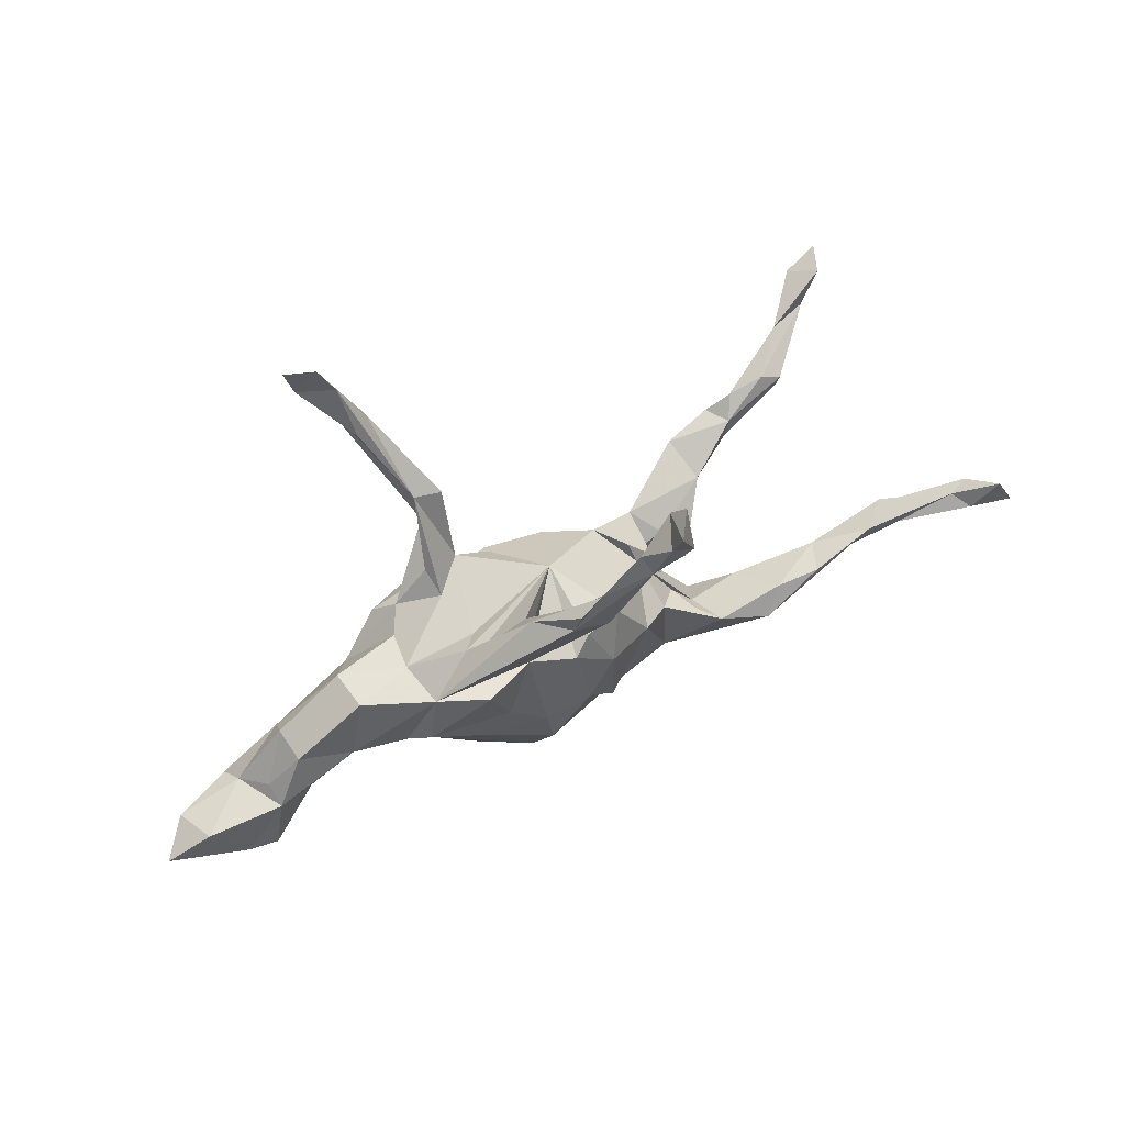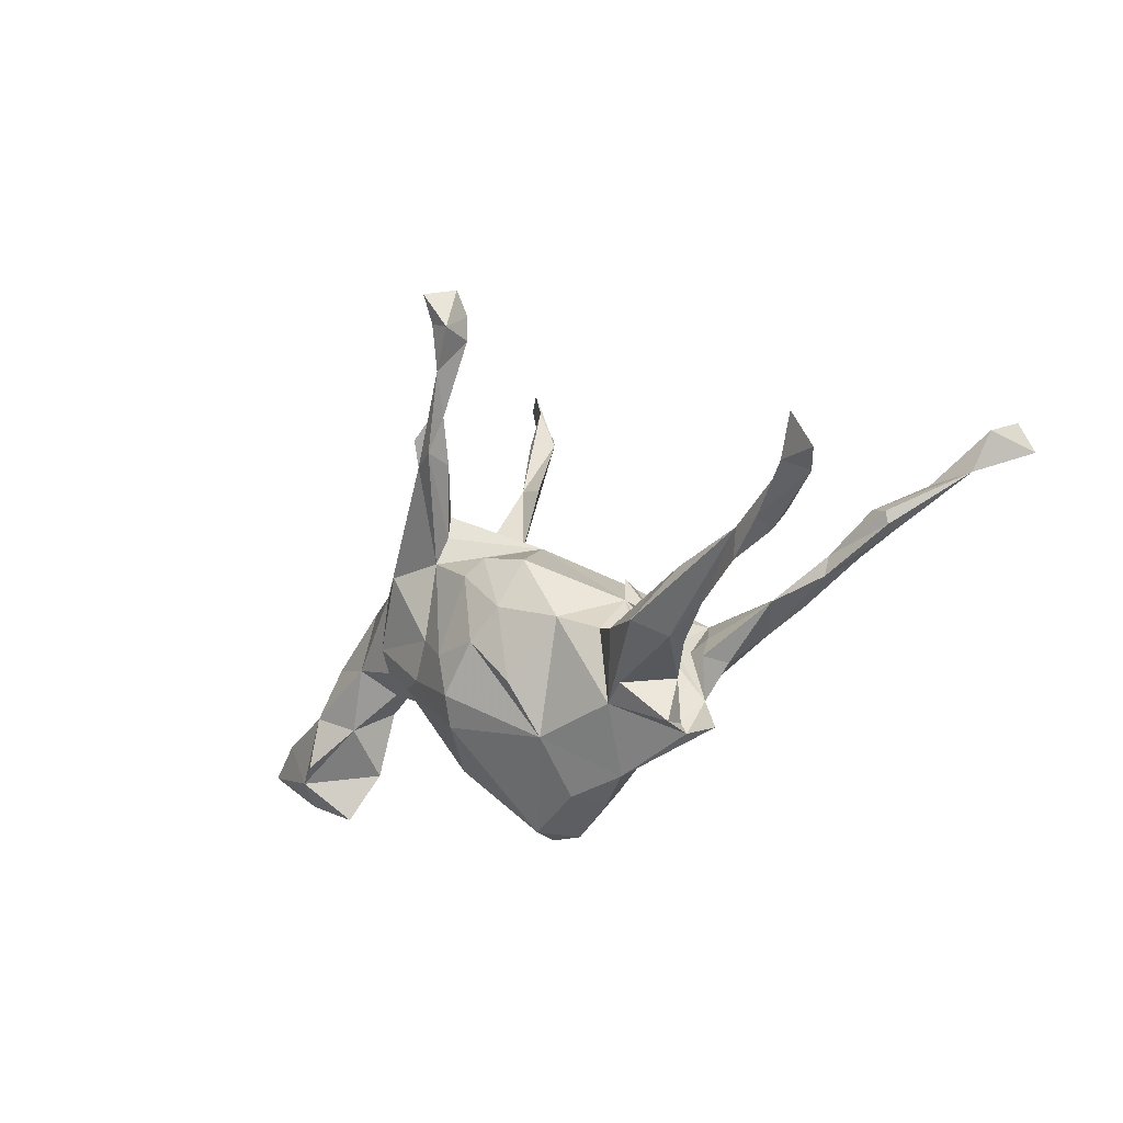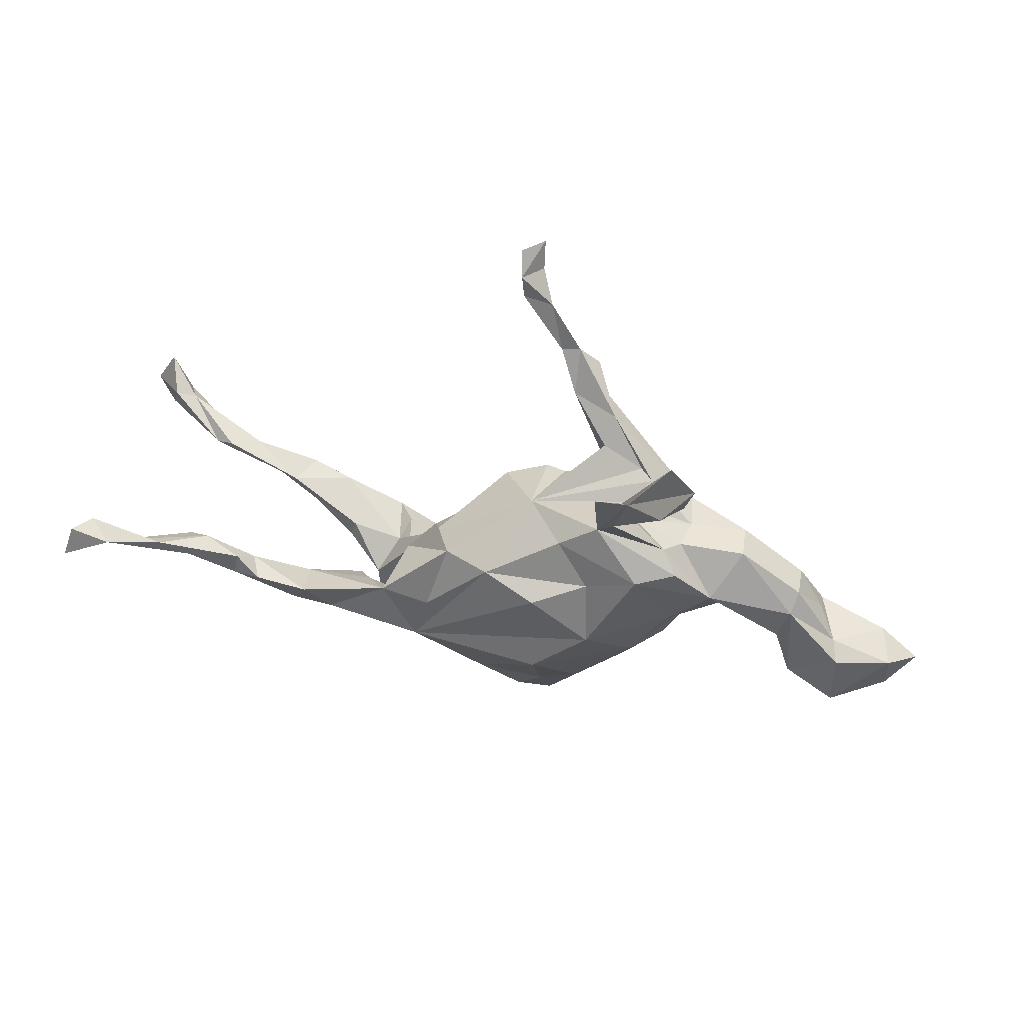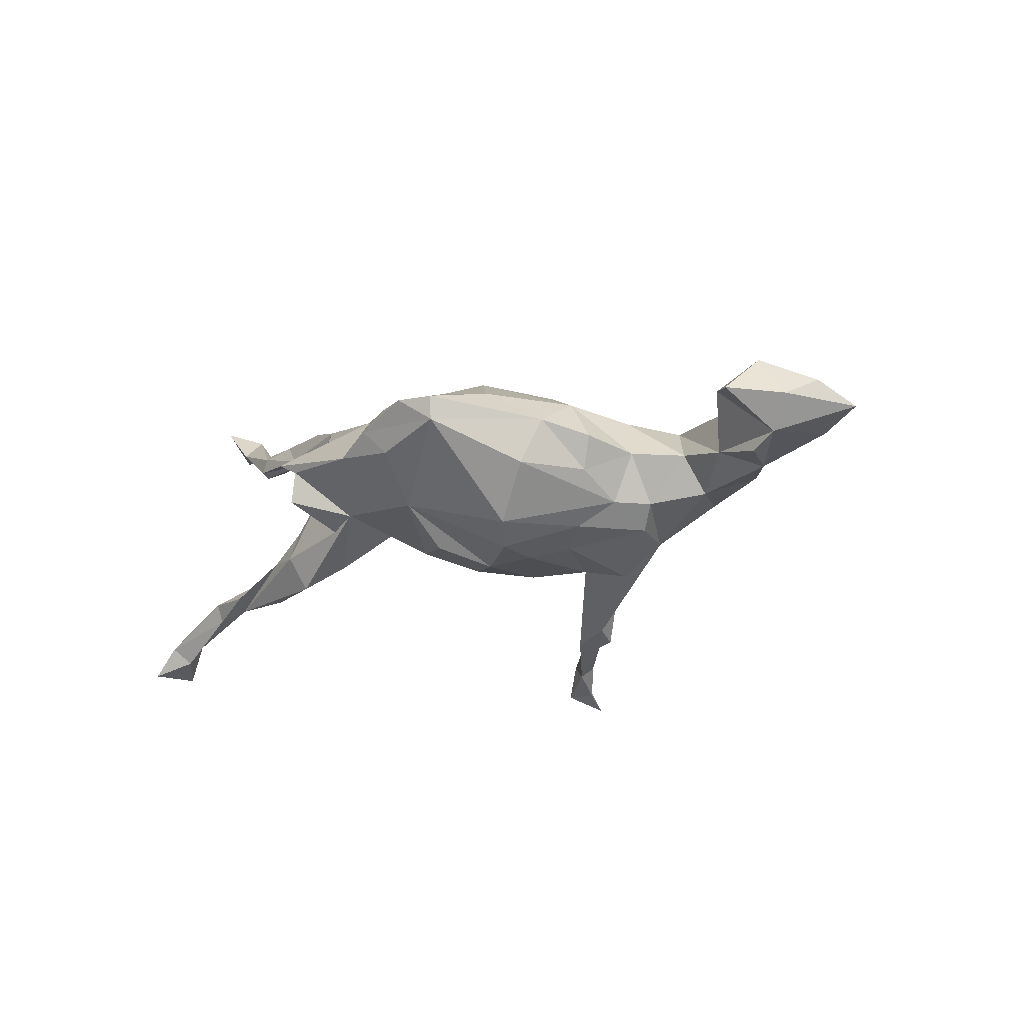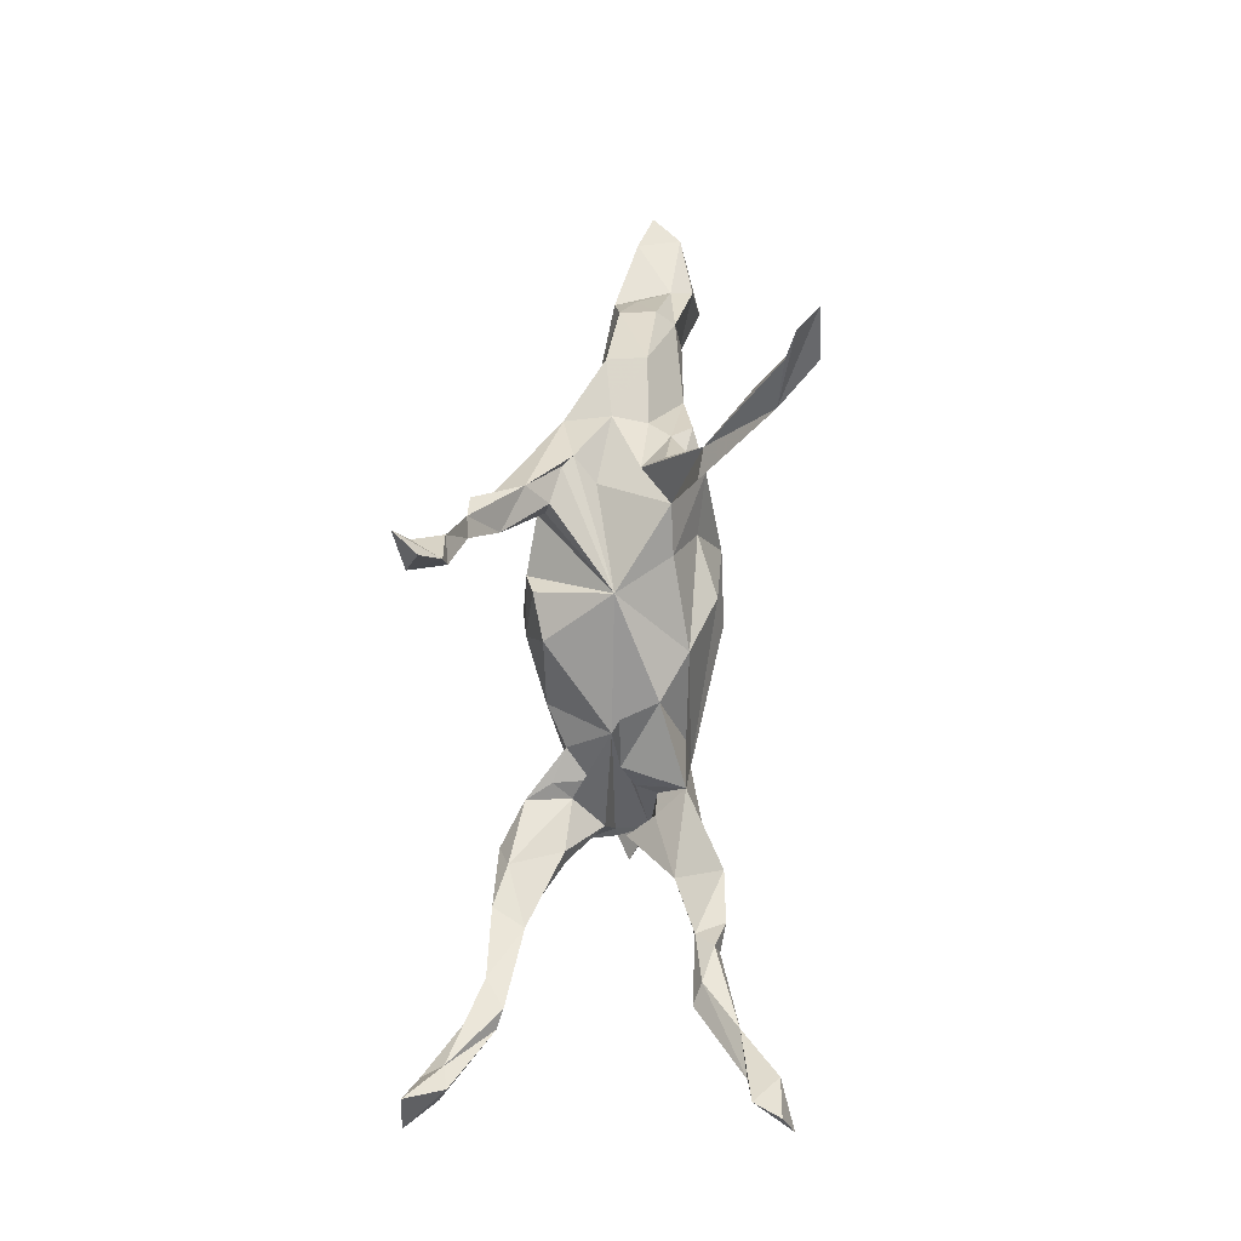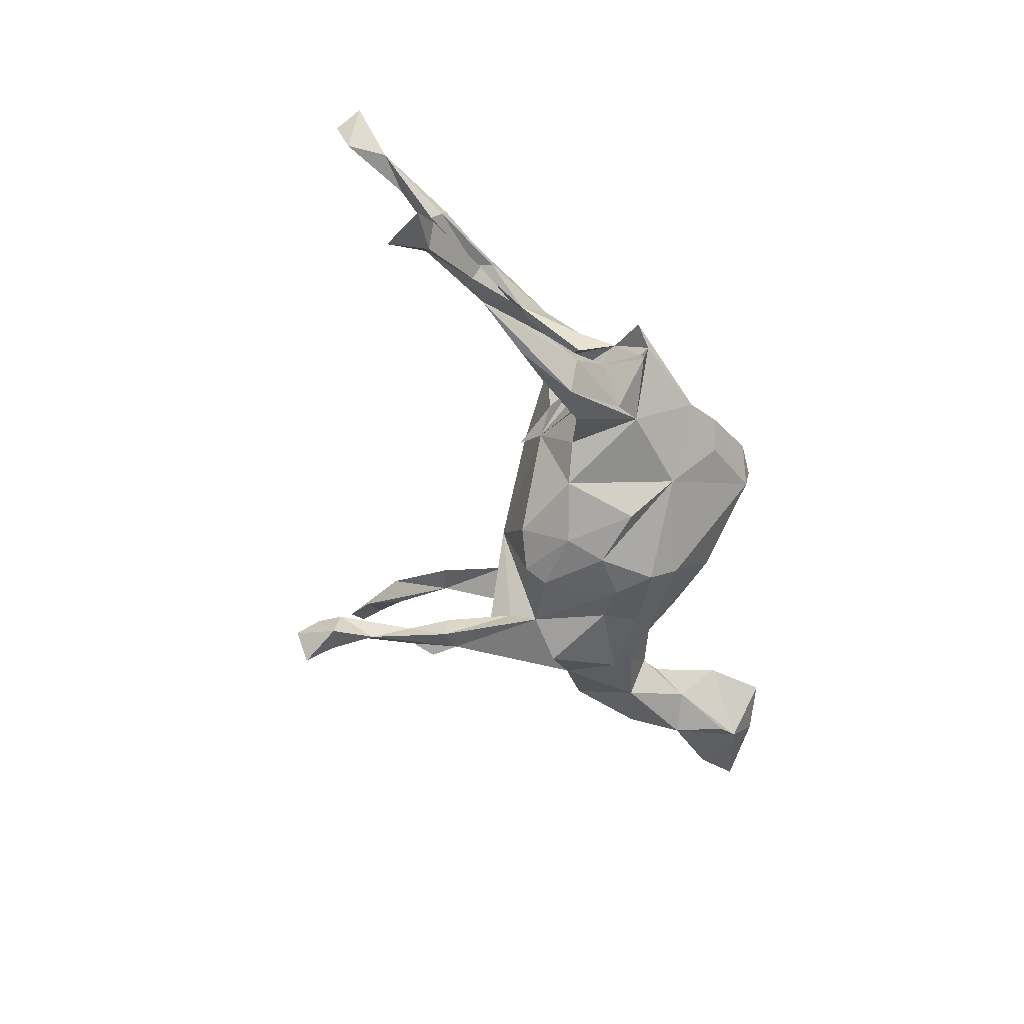
<metadata>
{"format":"obj","ext":"obj","renderer":"f3d","projection":"perspective","resolution":1024,"background":"white","views":[{"elev":52.4,"azim":147.3,"up":"+Y"},{"elev":-18.4,"azim":-132.4,"up":"+Y"},{"elev":51.6,"azim":12.6,"up":"+Y"},{"elev":-18.3,"azim":29.2,"up":"+Z"},{"elev":74.4,"azim":-84.8,"up":"+Y"},{"elev":-54.0,"azim":-72.8,"up":"+Z"}]}
</metadata>
<code>
v -0.8322 0.02293 -0.2653
v -0.03075 0.5167 -0.331
v -0.7925 0.09051 -0.2661
v -0.7693 0.05541 -0.2015
v -0.7527 0.03092 -0.2454
v -0.01323 0.3935 -0.2838
v -0.06921 0.4498 -0.311
v -0.832 0.09938 -0.2622
v -0.6427 -0.008975 -0.1783
v -0.05905 0.4879 -0.2559
v -0.02783 0.4685 -0.308
v -0.7339 0.04456 -0.2107
v -0.5866 -0.008841 -0.164
v -0.7839 0.01376 -0.2149
v -0.06704 0.5256 -0.2872
v 0.09999 0.263 -0.2296
v 0.02368 0.3321 -0.2379
v 0.09584 0.3086 -0.2436
v -0.05399 0.4453 -0.2517
v -0.3639 -0.1066 -0.1708
v -0.001719 0.4224 -0.2625
v -0.644 -0.02402 -0.147
v -0.667 0.001318 -0.1385
v 0.0574 0.3364 -0.2426
v -0.3965 -0.05962 -0.1511
v 0.04701 0.2695 -0.251
v 0.02556 -0.05718 -0.1691
v 0.09974 -0.1354 -0.1617
v -0.4694 -0.04409 -0.1685
v -0.04085 -0.1349 -0.1431
v -0.2829 -0.09495 -0.1367
v 0.1136 -0.06204 -0.1657
v 0.1762 -0.01851 -0.146
v 0.05875 0.2632 -0.1957
v -0.6349 0.01192 -0.1303
v -0.03039 -0.005304 -0.1569
v 0.1412 0.1125 -0.1524
v 0.3225 -0.000741 -0.1277
v -0.5664 -0.0529 -0.1498
v -0.05468 -0.2239 -0.08226
v 0.051 0.06643 -0.1623
v -0.3899 -0.1273 -0.1107
v 0.224 -0.07747 -0.1256
v 0.129 0.1611 -0.1366
v 0.01733 0.09413 -0.1477
v 0.2306 0.1025 -0.1767
v -0.05867 0.07875 -0.124
v -0.2694 -0.1125 -0.0602
v -0.499 -0.04289 -0.1128
v -0.2517 -0.0865 -0.09425
v 0.296 -0.07209 -0.08888
v -0.2064 -0.1927 -0.06966
v 0.3088 0.0959 -0.1269
v 0.1225 -0.1821 -0.13
v -0.1315 -0.03663 -0.1146
v -0.2544 -0.1704 -0.08844
v -0.4526 -0.0854 -0.1016
v 0.1435 0.247 -0.1666
v 0.231 0.1556 -0.1015
v 0.207 0.167 -0.1182
v 0.3496 -0.0315 -0.08934
v 0.1315 0.2034 -0.1291
v 0.608 -0.1615 -0.07295
v -0.3119 -0.2369 -0.03807
v -0.1954 -0.06314 -0.07658
v -0.3014 -0.1571 -0.003602
v 0.1891 -0.2341 -0.04209
v -0.3616 -0.09352 -0.06323
v 0.5174 -0.09993 -0.04
v 0.6532 -0.1809 -0.05094
v -0.3725 -0.1223 -0.06032
v 0.4482 -0.004959 -0.07843
v -0.2408 -0.09081 -0.03315
v 0.5886 -0.06909 -0.06919
v -0.1576 -0.294 0.005903
v 0.7153 -0.09697 -0.03987
v 0.4207 0.1002 -0.06741
v 0.01323 0.14 -0.01633
v 0.06983 -0.3511 0.02384
v 0.5902 -0.04983 -0.03055
v 0.6897 -0.2122 0.0014
v -0.05035 -0.3129 -0.007379
v 0.2708 -0.1433 -0.04248
v 0.3366 -0.0801 -0.003951
v -0.2991 -0.2456 0.01725
v -0.291 -0.2277 0.01211
v -0.1811 0.003332 -0.003054
v 0.5395 0.01845 -0.05599
v 0.2252 -0.2195 0.03749
v -0.09107 -0.3264 0.03542
v 0.7886 -0.1424 -0.01862
v 0.1955 0.1307 -0.0617
v 0.5963 -0.2505 0.01623
v 0.6232 -0.07639 0.02463
v -0.3411 -0.2386 0.04041
v -0.2331 0.04586 -0.02548
v 0.5464 -0.1684 0.04671
v 0.7373 -0.1802 0.02666
v 0.4259 0.1113 -0.000214
v 0.3192 0.1119 -0.04876
v -0.1687 0.04815 0.008304
v 0.4253 -0.04364 -0.01201
v 0.7357 -0.1083 0.03262
v -0.2447 -0.07928 0.04123
v -0.2278 -0.02934 0.0154
v 0.07356 -0.3595 0.0644
v 0.1545 0.1863 0.0607
v -0.06935 -0.2935 0.08547
v -0.3223 -0.1164 0.03385
v 0.5415 0.02964 0.005478
v 0.2144 0.1733 0.007639
v 0.008273 -0.3626 0.06697
v 0.574 -0.2105 0.07117
v -0.2908 -0.1804 0.07055
v 0.291 -0.1627 0.01358
v -0.19 -0.1568 0.1294
v 0.6346 -0.09574 0.0626
v 0.5331 0.000778 0.0385
v 0.3079 0.1236 0.01194
v -0.2521 -0.08791 0.0784
v 0.5131 -0.05272 0.05244
v -0.2517 -0.03481 0.1236
v 0.127 -0.2521 0.09527
v 0.6382 -0.1972 0.07722
v 0.3042 -0.02597 0.07772
v 0.3786 0.04218 0.06483
v 0.05958 -0.2852 0.09673
v 0.08458 0.1374 0.071
v 0.2221 0.209 0.04538
v 0.2025 0.3279 0.1031
v 0.2367 -0.1266 0.09438
v -0.4007 -0.02477 0.1172
v -0.3273 -0.1188 0.09028
v -0.1658 -0.0657 0.1174
v -0.1281 -0.1994 0.1301
v -0.1341 0.04908 0.06944
v -0.2934 -0.07289 0.07747
v 0.2801 0.1483 0.05068
v -0.04864 0.05825 0.1099
v 0.3098 0.1171 0.08365
v 0.1528 0.3153 0.09845
v 0.1571 -0.04741 0.1492
v 0.2386 0.106 0.1111
v 0.1914 0.2618 0.1054
v -0.4955 0.04092 0.156
v 0.05679 -0.1427 0.1645
v 0.1455 0.06576 0.1064
v 0.05 0.03977 0.1479
v -0.3462 -0.0598 0.1677
v -0.4861 0.007346 0.1542
v -0.613 0.08875 0.1607
v -0.4087 -0.02135 0.1887
v -0.6119 0.06769 0.1672
v -0.387 0.01391 0.1938
v -0.4742 0.04006 0.203
v -0.5218 0.0374 0.1975
v -0.5164 0.07384 0.1871
v 0.2907 0.5002 0.2614
v -0.5769 0.1015 0.1718
v -0.5988 0.06325 0.1932
v -0.647 0.1395 0.2338
v 0.2267 0.4549 0.2053
v -0.7176 0.1985 0.2957
v 0.2602 0.4535 0.1728
v -0.7586 0.2101 0.2562
v -0.7221 0.1479 0.2501
v 0.2712 0.5374 0.2083
v 0.3416 0.5746 0.251
v 0.3267 0.5274 0.2483
v -0.7799 0.2284 0.3012
v 0.2969 0.5849 0.2195
v -0.7939 0.1791 0.3241
f 162 167 130
f 164 130 167
f 141 162 130
f 171 167 162
f 163 161 165
f 166 165 161
f 170 163 165
f 169 171 168
f 162 168 171
f 158 169 168
f 167 171 169
f 164 169 158
f 170 165 172
f 166 172 165
f 163 170 172
f 163 172 166
f 160 163 166
f 160 161 163
f 130 164 158
f 167 169 164
f 158 168 162
f 144 158 162
f 1 14 4
f 23 4 14
f 3 1 4
f 47 87 78
f 136 78 87
f 87 105 101
f 136 101 105
f 136 87 101
f 74 70 63
f 69 63 70
f 114 85 95
f 75 95 85
f 69 74 63
f 76 70 74
f 72 74 69
f 97 69 70
f 67 79 54
f 40 54 79
f 51 67 54
f 89 79 67
f 75 40 82
f 79 82 40
f 52 40 75
f 90 75 82
f 83 67 51
f 84 83 51
f 89 67 83
f 54 43 51
f 38 51 43
f 28 43 54
f 85 52 75
f 88 74 72
f 28 54 40
f 52 56 20
f 42 20 56
f 31 52 20
f 13 20 42
f 66 42 56
f 32 37 33
f 46 33 37
f 43 32 33
f 41 37 32
f 27 41 32
f 78 37 41
f 36 41 27
f 30 36 27
f 45 41 36
f 28 27 32
f 65 52 31
f 25 31 20
f 29 25 20
f 48 31 25
f 29 20 13
f 57 13 42
f 38 33 46
f 53 46 37
f 47 45 36
f 55 47 36
f 78 45 47
f 78 41 45
f 30 55 36
f 87 47 55
f 25 29 49
f 13 49 29
f 68 25 49
f 39 13 57
f 71 57 42
f 9 13 39
f 49 39 57
f 16 53 37
f 26 16 37
f 58 53 16
f 35 49 13
f 23 49 35
f 39 22 9
f 14 9 22
f 23 22 39
f 12 13 9
f 18 58 16
f 59 53 58
f 44 26 37
f 34 26 44
f 6 16 26
f 17 26 34
f 62 34 44
f 12 35 13
f 23 35 12
f 24 58 18
f 5 14 1
f 24 16 6
f 21 24 6
f 18 16 24
f 17 6 26
f 162 107 144
f 138 144 107
f 139 116 148
f 142 148 116
f 147 139 148
f 166 151 153
f 145 153 151
f 160 166 153
f 159 151 166
f 107 141 130
f 130 158 144
f 129 130 144
f 161 157 159
f 145 159 157
f 166 161 159
f 156 157 161
f 155 157 156
f 160 156 161
f 141 107 162
f 151 159 145
f 160 150 156
f 152 156 150
f 153 150 160
f 145 157 155
f 152 155 156
f 154 145 155
f 132 145 154
f 152 154 155
f 152 150 149
f 132 149 150
f 154 122 132
f 137 132 122
f 149 122 154
f 150 145 132
f 154 152 149
f 116 122 149
f 134 122 116
f 133 116 149
f 12 3 4
f 11 21 6
f 7 11 6
f 10 21 11
f 2 11 7
f 19 10 7
f 15 7 10
f 6 19 7
f 21 10 19
f 11 2 10
f 15 10 2
f 7 15 2
f 5 1 3
f 106 79 89
f 90 82 79
f 112 90 79
f 106 112 79
f 108 90 112
f 74 80 94
f 110 94 80
f 76 74 94
f 103 76 94
f 117 103 94
f 91 76 103
f 93 97 70
f 131 89 115
f 83 115 89
f 84 115 83
f 108 75 90
f 116 95 75
f 110 80 88
f 74 88 80
f 99 110 88
f 102 72 69
f 126 102 69
f 61 72 102
f 131 115 84
f 61 84 51
f 114 86 85
f 64 85 86
f 87 86 114
f 85 64 52
f 56 52 64
f 66 64 86
f 77 99 88
f 118 110 99
f 77 88 72
f 84 61 102
f 125 84 102
f 66 86 87
f 104 87 114
f 48 66 87
f 53 72 61
f 38 61 51
f 65 87 55
f 57 68 49
f 48 25 68
f 71 68 57
f 23 39 49
f 59 58 60
f 62 60 58
f 78 59 60
f 52 65 55
f 73 87 65
f 44 37 78
f 62 44 78
f 62 78 60
f 92 59 78
f 100 53 59
f 66 48 68
f 66 71 42
f 66 68 71
f 50 31 48
f 65 31 50
f 73 50 48
f 73 65 50
f 38 46 53
f 64 66 56
f 87 73 48
f 52 55 40
f 30 40 55
f 61 38 53
f 77 72 53
f 33 38 43
f 14 22 23
f 62 58 34
f 24 34 58
f 27 28 40
f 43 28 32
f 40 30 27
f 100 99 77
f 53 100 77
f 119 99 100
f 87 104 105
f 122 105 104
f 107 100 92
f 59 92 100
f 78 107 92
f 111 100 107
f 116 114 95
f 133 114 116
f 126 118 99
f 102 126 125
f 143 125 126
f 121 126 69
f 17 19 6
f 23 12 4
f 5 3 12
f 9 5 12
f 9 14 5
f 17 21 19
f 17 24 21
f 34 24 17
f 121 118 126
f 119 126 99
f 104 114 120
f 137 120 114
f 122 104 120
f 109 137 114
f 122 120 137
f 133 109 114
f 132 109 133
f 138 126 119
f 136 105 122
f 134 136 122
f 132 137 109
f 119 100 111
f 138 119 111
f 130 111 107
f 149 132 133
f 143 140 107
f 138 107 140
f 126 140 143
f 128 143 107
f 126 138 140
f 147 143 128
f 78 139 128
f 147 128 139
f 134 139 136
f 78 136 139
f 129 144 138
f 111 130 129
f 111 129 138
f 107 78 128
f 150 153 145
f 124 98 103
f 91 103 98
f 117 124 103
f 81 98 124
f 93 81 124
f 91 98 81
f 70 81 93
f 97 93 124
f 116 75 108
f 127 108 112
f 131 84 125
f 94 110 118
f 146 116 108
f 121 69 97
f 118 121 97
f 117 94 118
f 123 89 131
f 97 117 118
f 124 117 97
f 106 127 112
f 146 108 127
f 123 146 127
f 123 127 106
f 89 123 106
f 116 146 142
f 131 142 146
f 147 148 142
f 70 91 81
f 76 91 70
f 131 146 123
f 125 142 131
f 116 139 134
f 142 143 147
f 125 143 142

</code>
